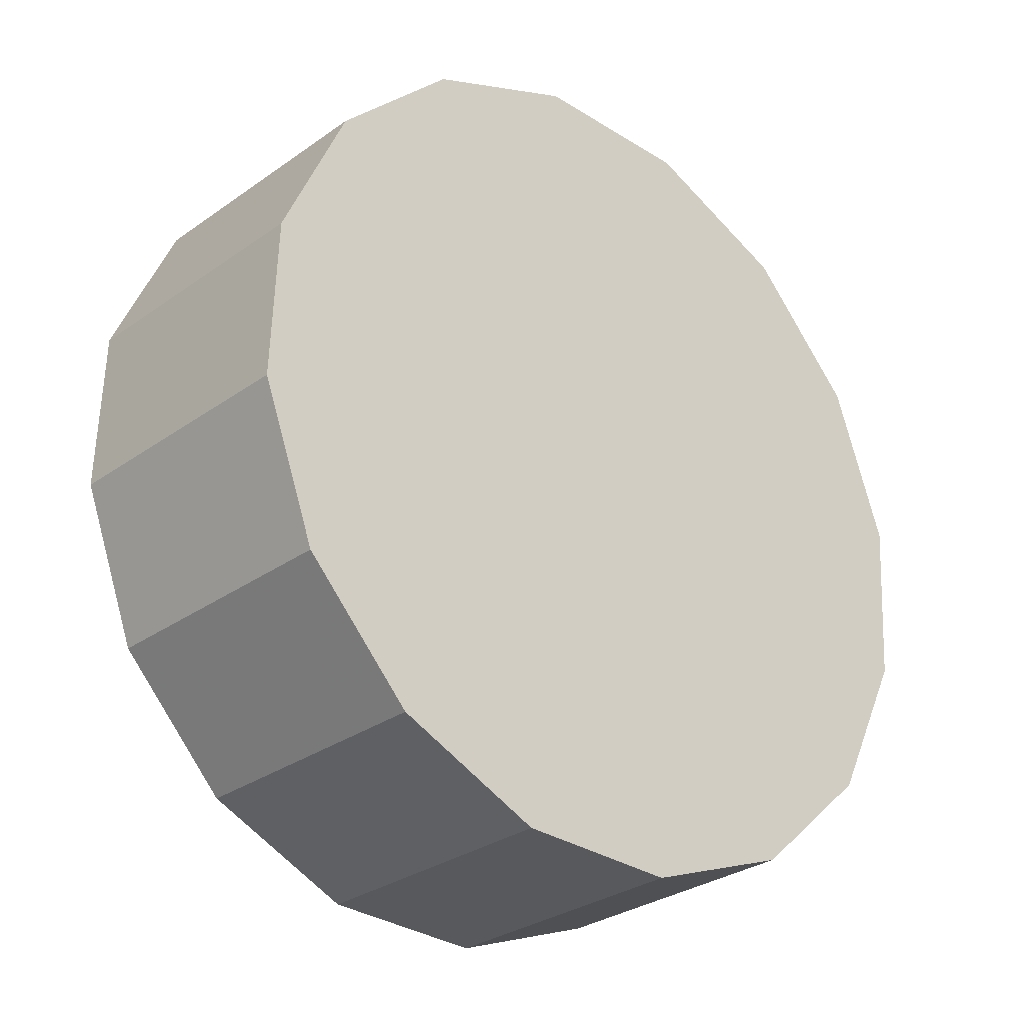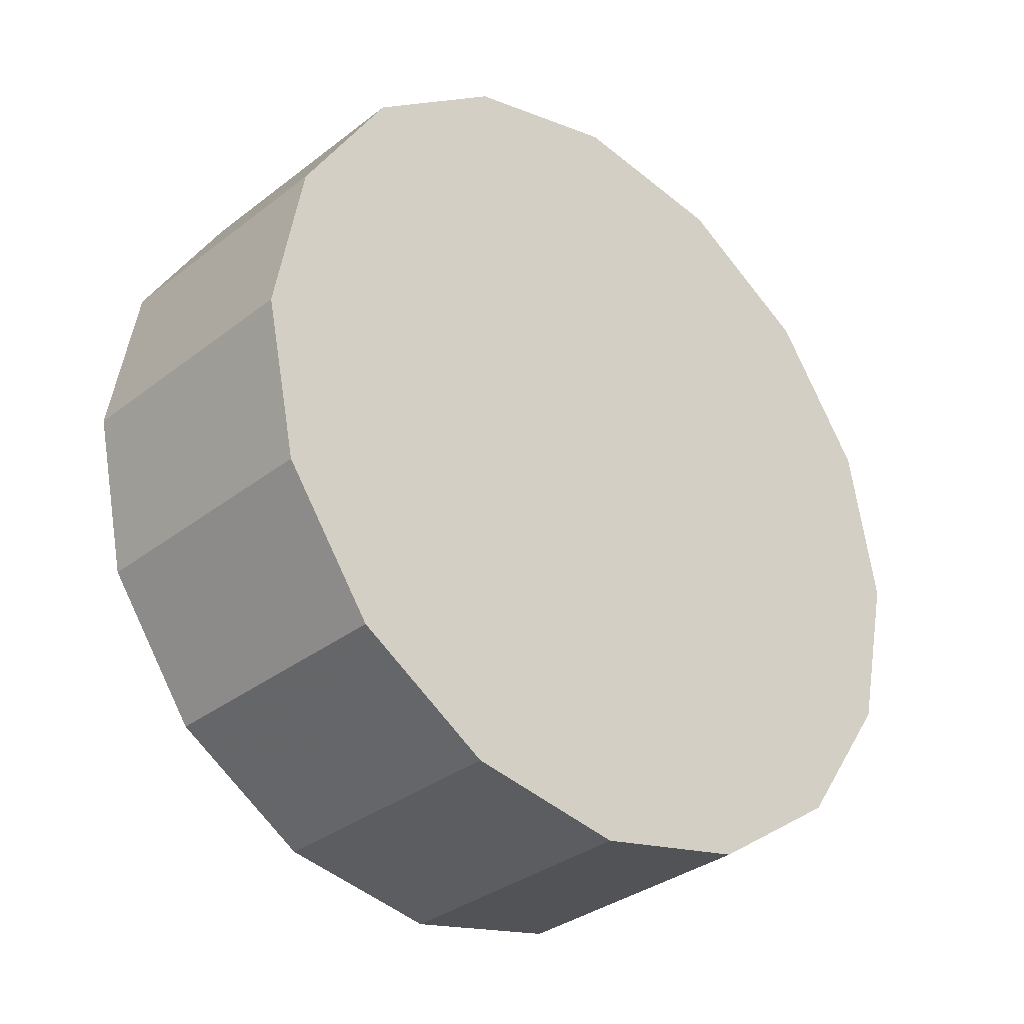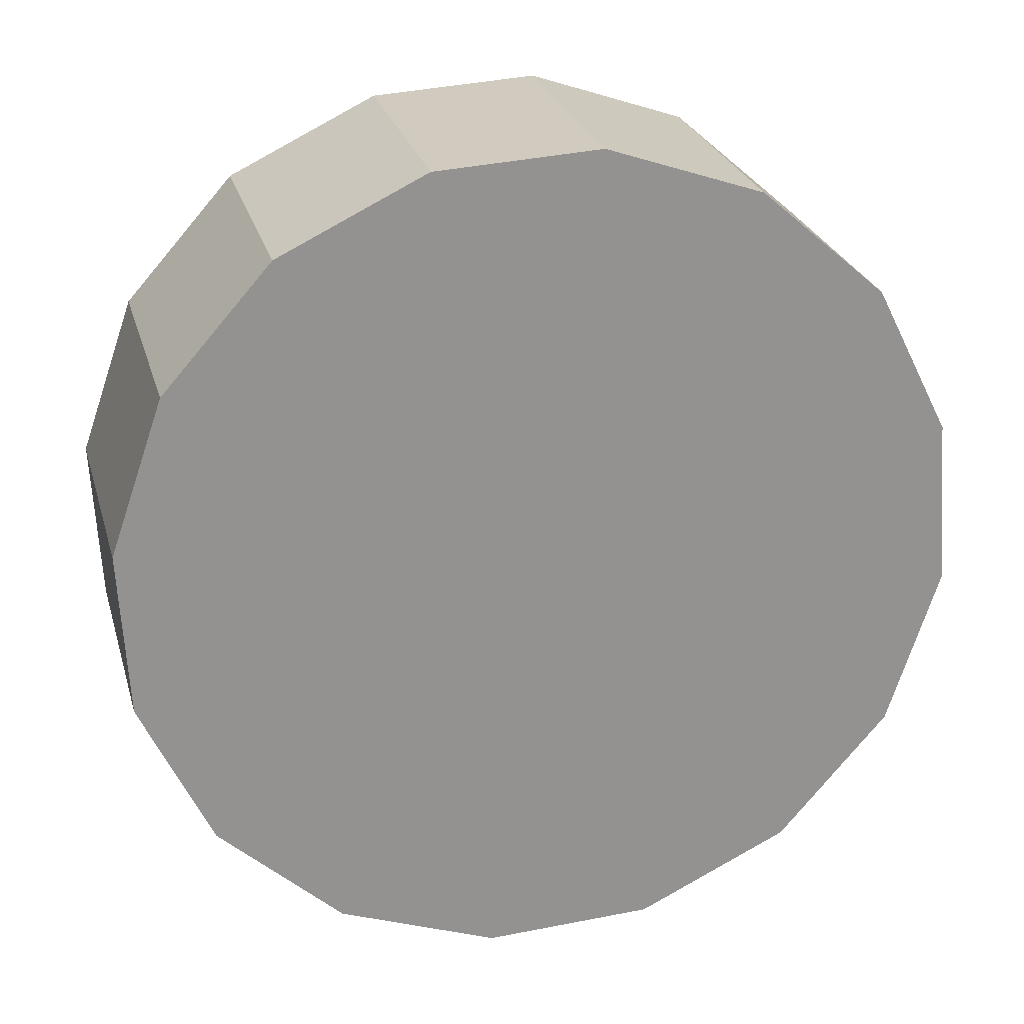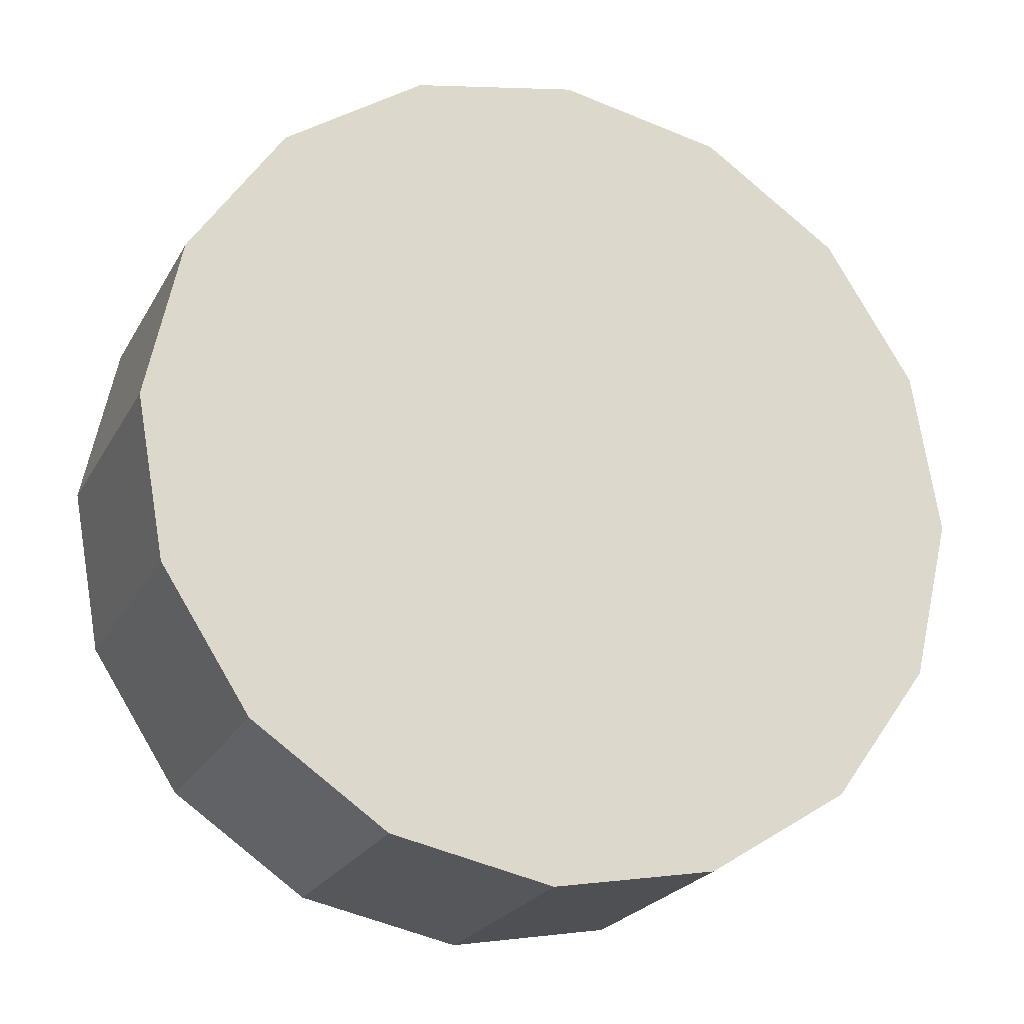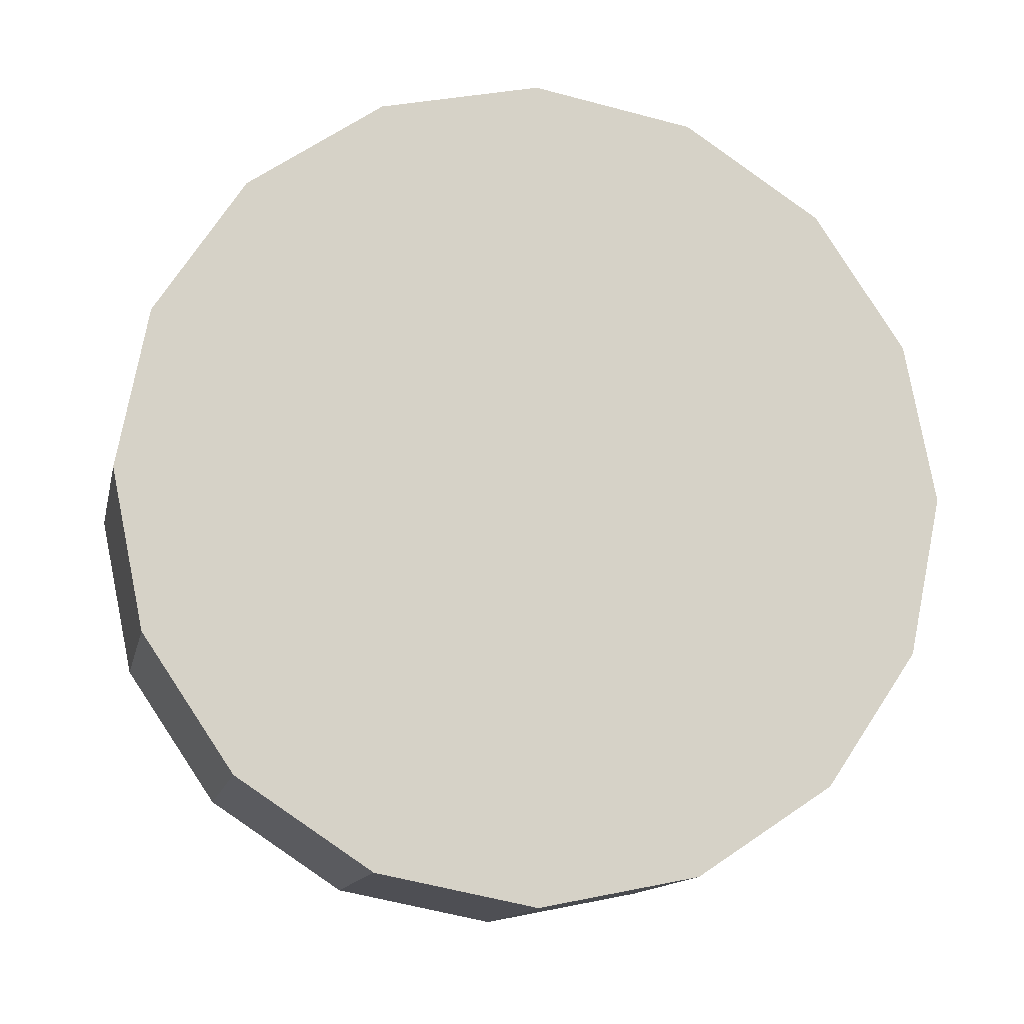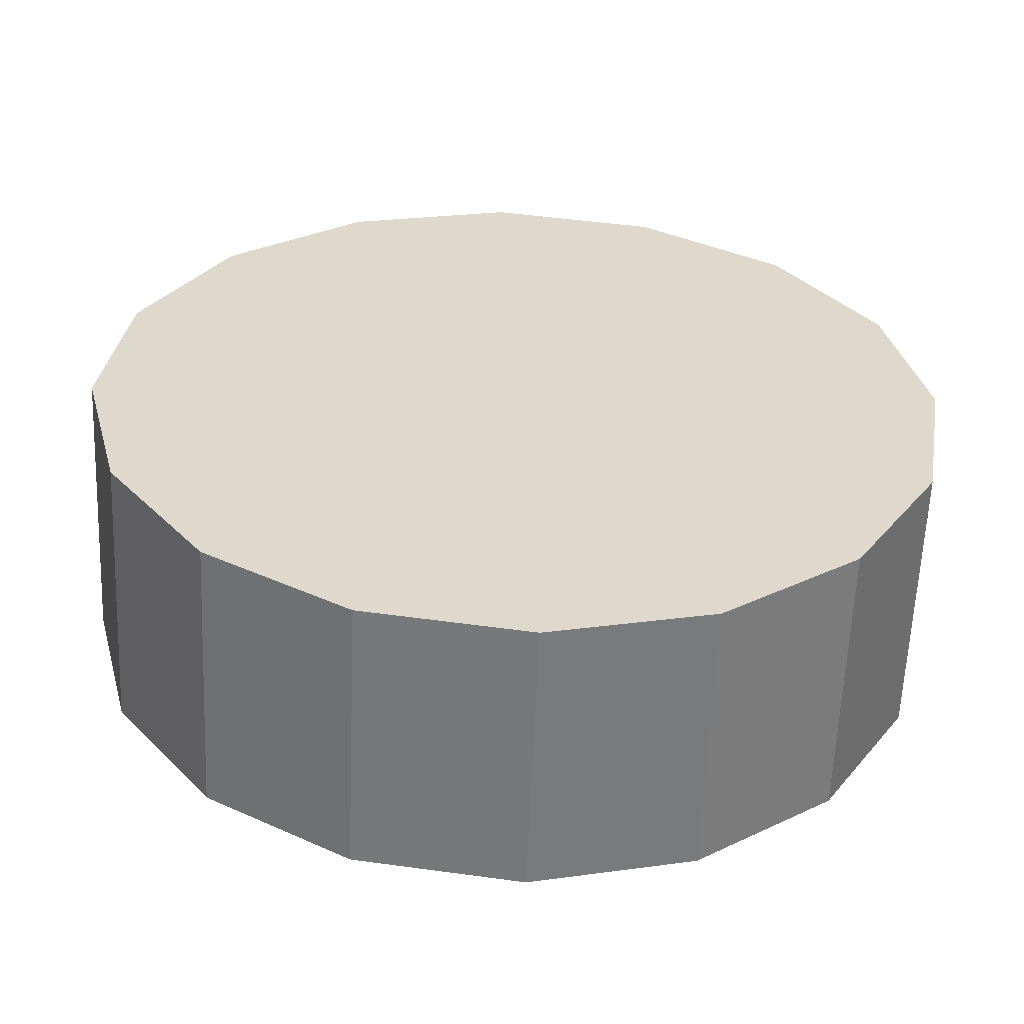
<metadata>
{"format":"obj","ext":"obj","renderer":"f3d","projection":"perspective","resolution":1024,"background":"white","views":[{"elev":52.9,"azim":-169.7,"up":"+Z"},{"elev":-31.0,"azim":95.6,"up":"+Y"},{"elev":72.6,"azim":-110.1,"up":"+Z"},{"elev":-72.7,"azim":58.8,"up":"+Z"},{"elev":-11.9,"azim":126.5,"up":"+Y"},{"elev":-11.1,"azim":-93.4,"up":"+Z"}]}
</metadata>
<code>
v 2.405 -2.485 1.878
v 2.4 -2.453 1.874
v 2.387 -2.426 1.862
v 2.367 -2.408 1.843
v 2.344 -2.402 1.822
v 2.32 -2.408 1.8
v 2.301 -2.426 1.782
v 2.288 -2.453 1.77
v 2.283 -2.485 1.765
v 2.288 -2.517 1.77
v 2.301 -2.544 1.782
v 2.32 -2.562 1.8
v 2.344 -2.568 1.822
v 2.367 -2.562 1.843
v 2.387 -2.544 1.862
v 2.4 -2.517 1.874
v 2.344 -2.485 1.822
v 2.344 -2.485 1.822
v 2.344 -2.485 1.822
v 2.344 -2.485 1.822
v 2.344 -2.485 1.822
v 2.344 -2.485 1.822
v 2.344 -2.485 1.822
v 2.344 -2.485 1.822
v 2.344 -2.485 1.822
v 2.344 -2.485 1.822
v 2.344 -2.485 1.822
v 2.344 -2.485 1.822
v 2.344 -2.485 1.822
v 2.344 -2.485 1.822
v 2.344 -2.485 1.822
v 2.344 -2.485 1.822
v 2.367 -2.485 1.918
v 2.363 -2.453 1.914
v 2.35 -2.426 1.902
v 2.33 -2.408 1.883
v 2.307 -2.402 1.862
v 2.283 -2.408 1.84
v 2.264 -2.426 1.822
v 2.25 -2.453 1.81
v 2.246 -2.485 1.805
v 2.25 -2.517 1.81
v 2.264 -2.544 1.822
v 2.283 -2.562 1.84
v 2.307 -2.568 1.862
v 2.33 -2.562 1.883
v 2.35 -2.544 1.902
v 2.363 -2.517 1.914
v 2.307 -2.485 1.862
v 2.307 -2.485 1.862
v 2.307 -2.485 1.862
v 2.307 -2.485 1.862
v 2.307 -2.485 1.862
v 2.307 -2.485 1.862
v 2.307 -2.485 1.862
v 2.307 -2.485 1.862
v 2.307 -2.485 1.862
v 2.307 -2.485 1.862
v 2.307 -2.485 1.862
v 2.307 -2.485 1.862
v 2.307 -2.485 1.862
v 2.307 -2.485 1.862
v 2.307 -2.485 1.862
v 2.307 -2.485 1.862
f 33 34 49
f 49 34 50
f 34 35 50
f 50 35 51
f 35 36 51
f 51 36 52
f 36 37 52
f 52 37 53
f 37 38 53
f 53 38 54
f 38 39 54
f 54 39 55
f 39 40 55
f 55 40 56
f 40 41 56
f 56 41 57
f 41 42 57
f 57 42 58
f 42 43 58
f 58 43 59
f 43 44 59
f 59 44 60
f 44 45 60
f 60 45 61
f 45 46 61
f 61 46 62
f 46 47 62
f 62 47 63
f 47 48 63
f 63 48 64
f 48 33 64
f 64 33 49
f 2 1 17
f 2 17 18
f 3 2 18
f 3 18 19
f 4 3 19
f 4 19 20
f 5 4 20
f 5 20 21
f 6 5 21
f 6 21 22
f 7 6 22
f 7 22 23
f 8 7 23
f 8 23 24
f 9 8 24
f 9 24 25
f 10 9 25
f 10 25 26
f 11 10 26
f 11 26 27
f 12 11 27
f 12 27 28
f 13 12 28
f 13 28 29
f 14 13 29
f 14 29 30
f 15 14 30
f 15 30 31
f 16 15 31
f 16 31 32
f 1 16 32
f 1 32 17
f 49 50 17
f 17 50 18
f 50 51 18
f 18 51 19
f 51 52 19
f 19 52 20
f 52 53 20
f 20 53 21
f 53 54 21
f 21 54 22
f 54 55 22
f 22 55 23
f 55 56 23
f 23 56 24
f 56 57 24
f 24 57 25
f 57 58 25
f 25 58 26
f 58 59 26
f 26 59 27
f 59 60 27
f 27 60 28
f 60 61 28
f 28 61 29
f 61 62 29
f 29 62 30
f 62 63 30
f 30 63 31
f 63 64 31
f 31 64 32
f 64 49 32
f 32 49 17
f 1 2 33
f 33 2 34
f 2 3 34
f 34 3 35
f 3 4 35
f 35 4 36
f 4 5 36
f 36 5 37
f 5 6 37
f 37 6 38
f 6 7 38
f 38 7 39
f 7 8 39
f 39 8 40
f 8 9 40
f 40 9 41
f 9 10 41
f 41 10 42
f 10 11 42
f 42 11 43
f 11 12 43
f 43 12 44
f 12 13 44
f 44 13 45
f 13 14 45
f 45 14 46
f 14 15 46
f 46 15 47
f 15 16 47
f 47 16 48
f 16 1 48
f 48 1 33

</code>
